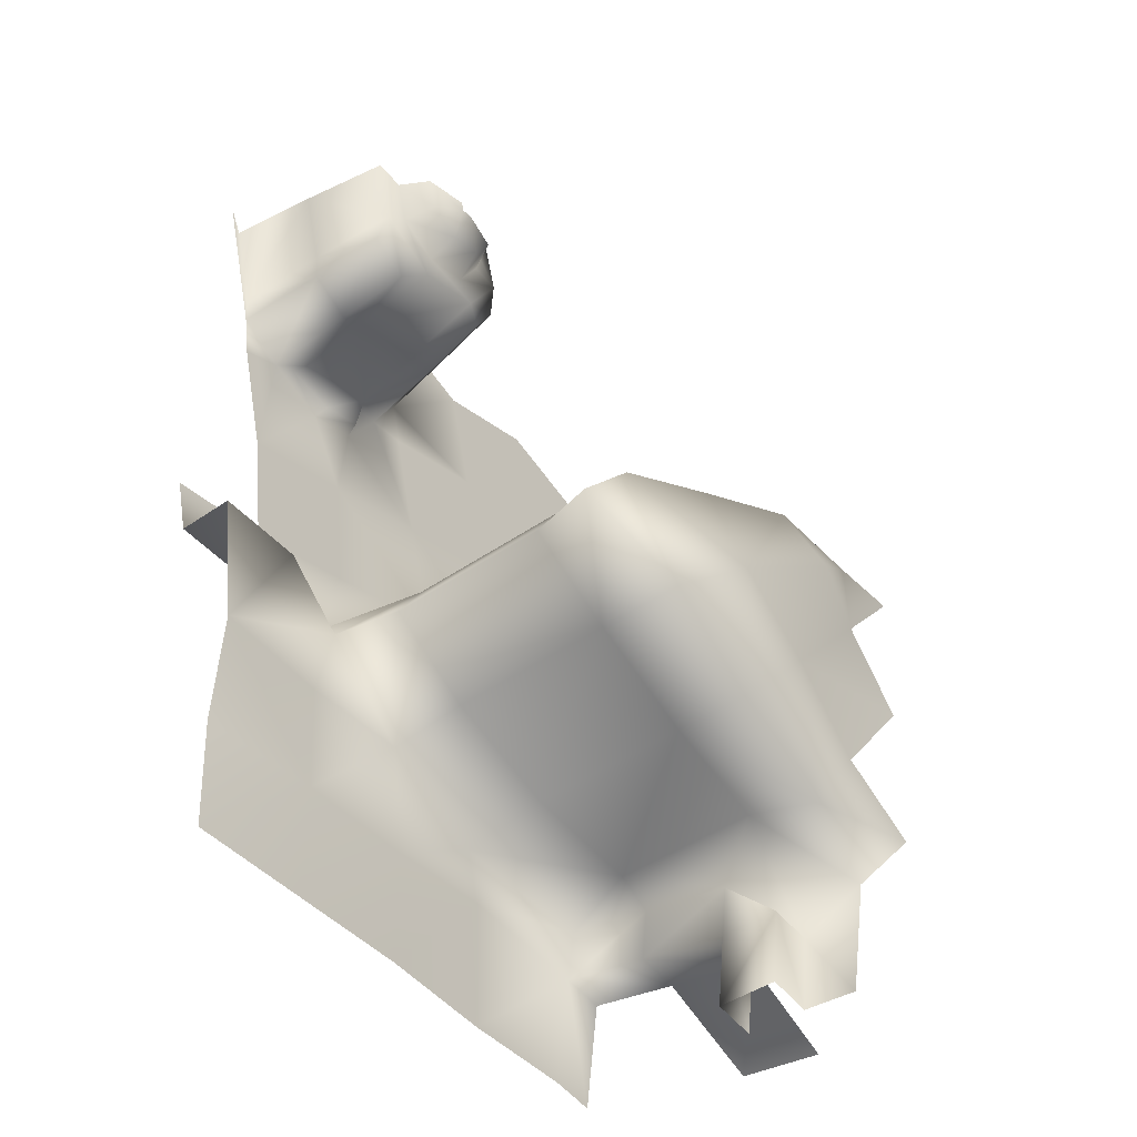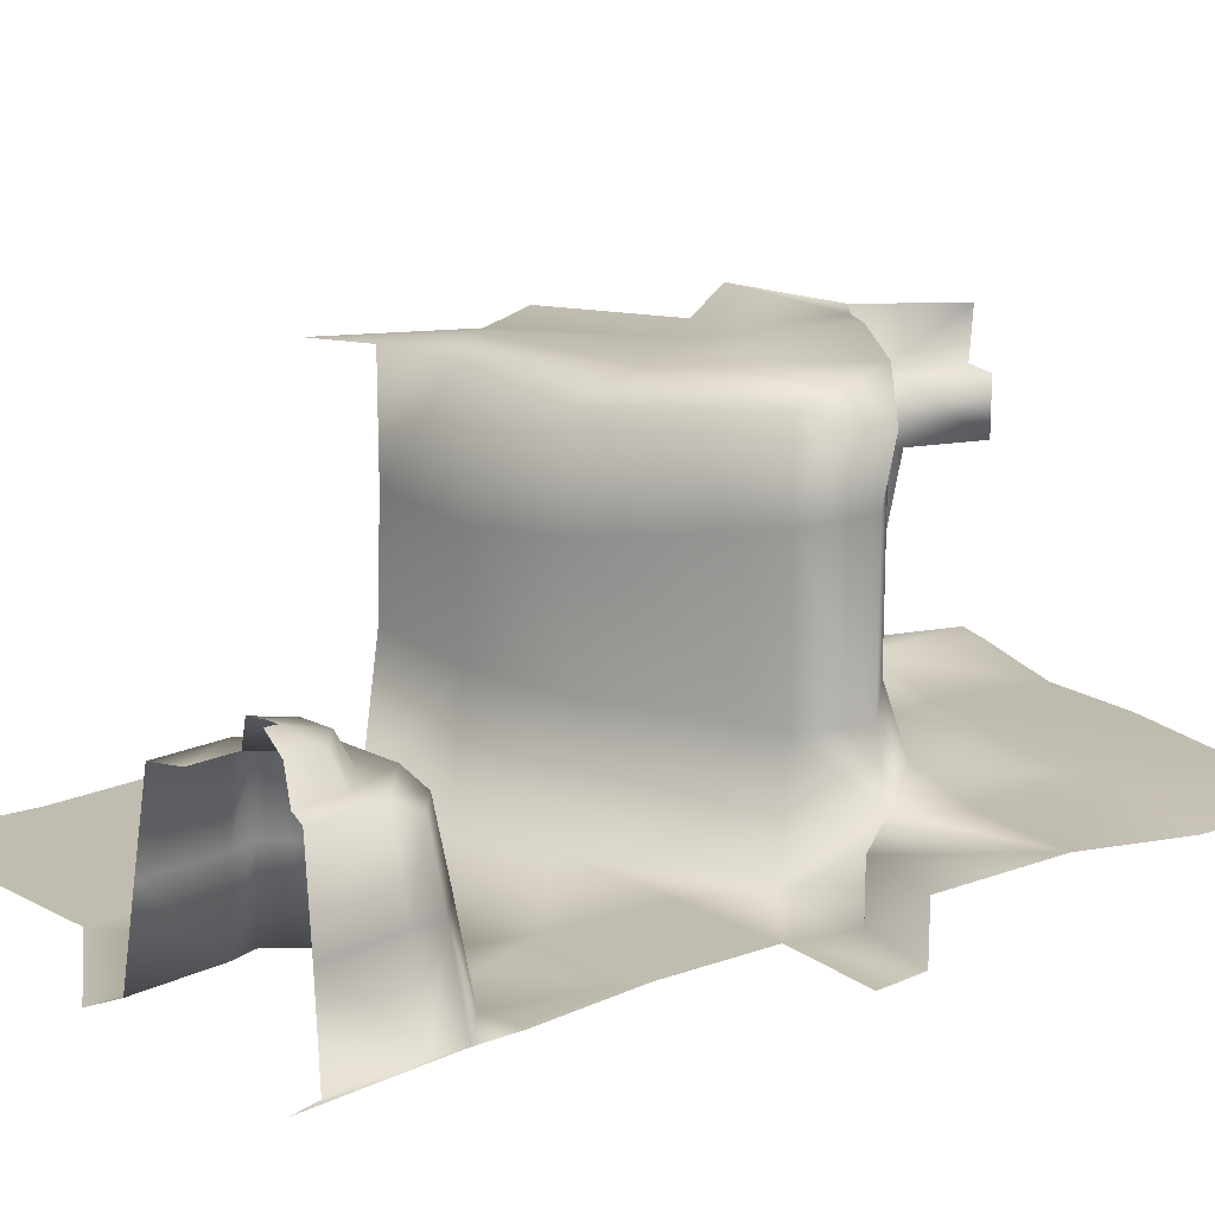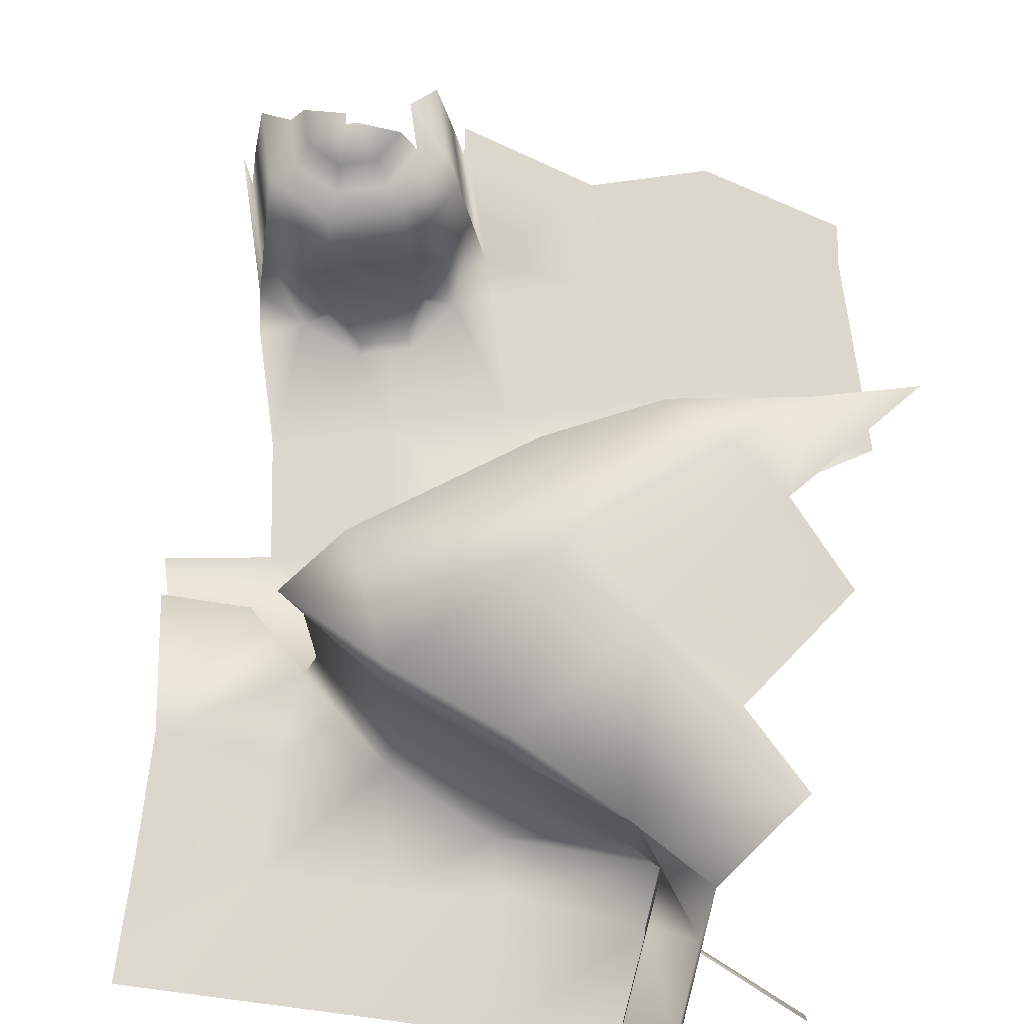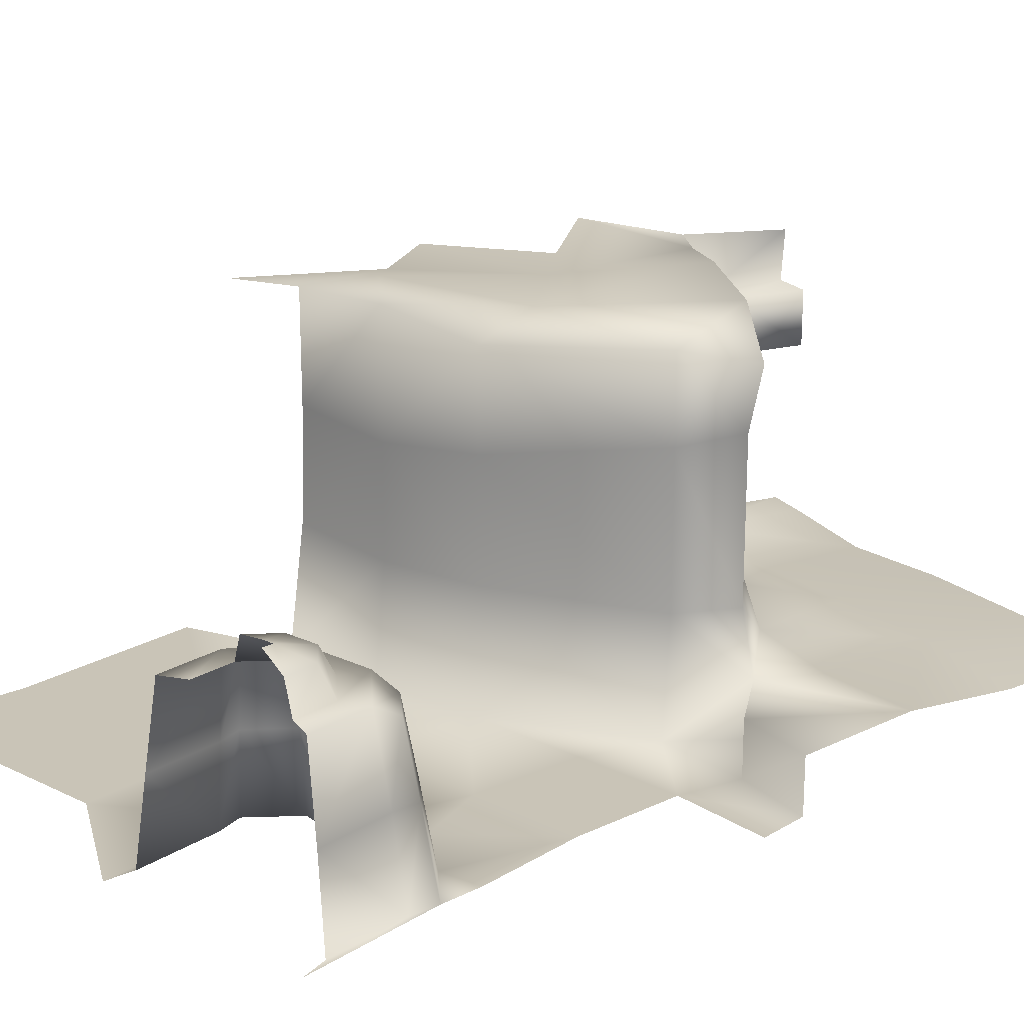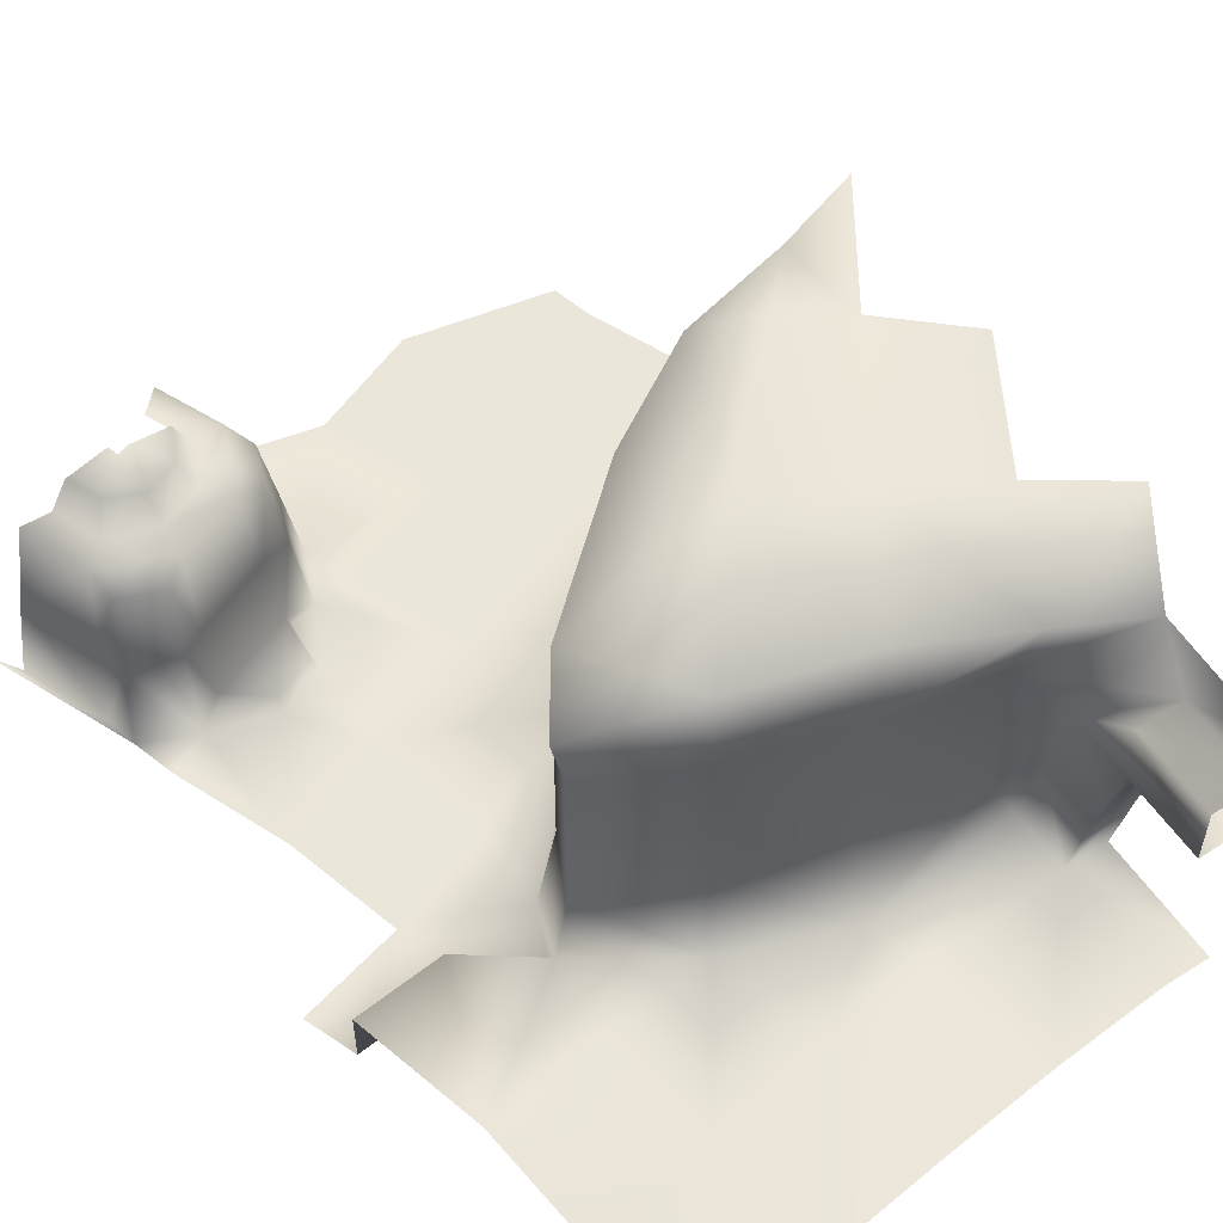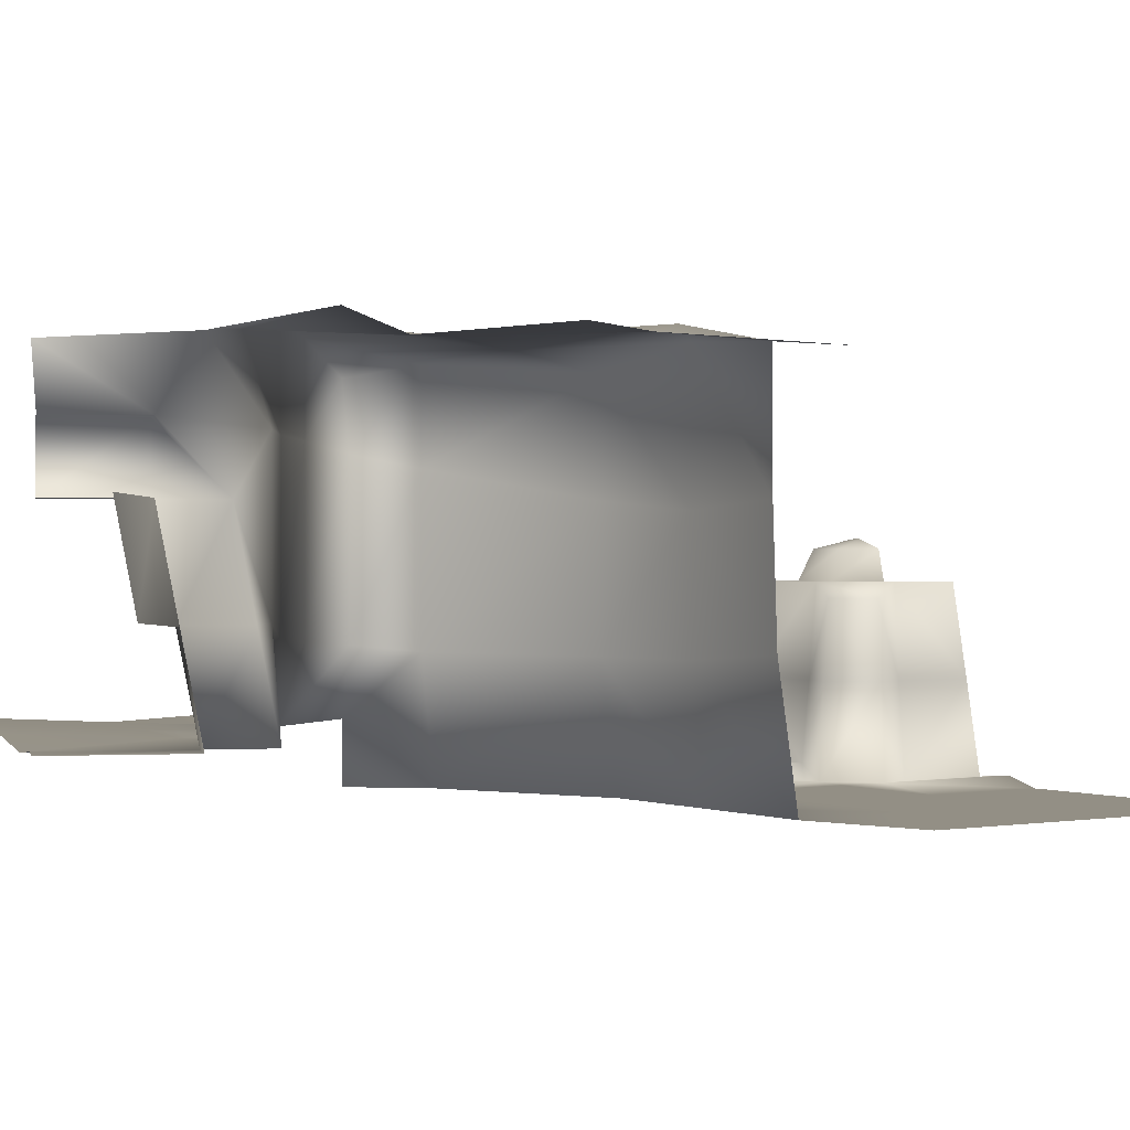
<metadata>
{"format":"obj","ext":"obj","renderer":"f3d","projection":"perspective","resolution":1024,"background":"white","views":[{"elev":-45.1,"azim":128.7,"up":"+Z"},{"elev":16.6,"azim":62.1,"up":"+Y"},{"elev":72.8,"azim":-172.6,"up":"+Y"},{"elev":19.9,"azim":57.0,"up":"+Y"},{"elev":54.8,"azim":139.2,"up":"+Y"},{"elev":0.2,"azim":-108.9,"up":"+Y"}]}
</metadata>
<code>
o hurricos.042_tex_72.259
v 6.331 0.5191 -0.4535
v 6.595 0.5006 -0.435
v 6.289 0.5191 -0.1504
v 6.627 0.5191 -0.1226
v 6.271 0.5191 -0.002241
v 6.664 0.5191 0.01165
v 6.277 0.7459 -0.04621
v 6.368 0.7459 0.002388
v 6.22 0.5191 -0.4674
v 6.282 0.9774 -0.09019
v 6.368 1.112 0.002388
v 6.192 0.9774 -0.2522
v 6.303 0.9774 -0.2383
v 6.296 0.7459 -0.1943
v 6.185 0.7459 -0.2082
v 6.18 0.5191 -0.1642
v 7.527 0.5145 0.4907
v 7.527 0.371 0.4907
v 7.31 0.5145 0.4861
v 7.31 0.371 0.4861
v 7.157 0.5191 0.3403
v 7.157 0.371 0.3403
v 7.56 0.371 0.6203
v 7.483 0.5191 -0.435
v 7.187 0.5191 -0.435
v 6.891 0.5191 -0.435
v 7.187 0.5006 0.1575
v 6.932 0.5191 0.1459
v 7.483 0.5191 0.1575
v 6.891 0.5191 -0.1388
v 7.187 0.5191 -0.1388
v 7.483 0.5006 -0.1388
v 6.368 1.297 -0.05547
v 6.632 1.338 0.08108
v 6.632 1.112 0.08108
v 6.907 1.325 0.1968
v 6.907 1.112 0.1968
v 7.118 1.093 0.3472
v 7.157 1.26 0.3403
v 6.632 0.7089 0.08108
v 6.907 0.695 0.1968
v 7.118 0.6811 0.3472
v 7.044 0.5932 1.396
v 7.025 0.408 1.37
v 6.946 0.371 1.377
v 6.974 0.5932 1.4
v 7.067 0.8154 1.423
v 7 0.7783 1.423
v 7.24 0.5932 1.34
v 7.245 0.408 1.308
v 7.236 0.8154 1.375
v 7.303 0.5932 1.31
v 7.314 0.371 1.273
v 7.291 0.7783 1.342
v 7.048 0.408 1.252
v 7.157 0.408 1.222
v 7.162 0.371 1.208
v 7.254 0.371 1.305
v 7.037 0.371 1.243
v 7.013 0.371 1.373
v 6.981 0.371 1.865
v 6.974 0.371 1.789
v 6.912 0.371 1.569
v 6.877 0.371 1.5
v 7.444 0.371 1.421
v 7.504 0.371 1.641
v 7.539 0.371 1.71
v 7.437 0.371 1.342
v 7.474 0.5932 1.636
v 7.437 0.8154 1.632
v 7.418 0.5932 1.44
v 7.391 0.8154 1.463
v 7.412 0.5932 1.37
v 7.391 0.7783 1.396
v 6.914 0.5932 1.511
v 6.946 0.7783 1.521
v 6.944 0.5932 1.572
v 6.979 0.8154 1.576
v 7 0.5932 1.768
v 7.027 0.8154 1.747
v 7.219 0.9126 1.583
v 7.224 0.9126 1.611
v 7.192 0.9126 1.59
v 7.326 0.8894 1.618
v 7.303 0.8894 1.532
v 7.222 0.8894 1.486
v 7.136 0.8894 1.511
v 7.09 0.8894 1.59
v 7.053 0.8154 1.585
v 7.111 0.8154 1.481
v 7.085 0.8154 1.701
v 7.365 0.8154 1.622
v 7.333 0.8154 1.507
v 7.226 0.8154 1.449
v 7.418 0.371 1.231
v 7.342 0.371 0.9467
v 7.055 0.371 1.023
v 6.77 0.371 1.099
v 6.847 0.371 1.386
v 7.057 0.371 0.5208
v 6.652 0.9866 0.7546
v 6.652 0.6672 0.7546
v 7.032 0.6672 0.4838
v 7.032 1.061 0.4838
v 6.692 0.371 0.8124
v 7.3 0.371 0.655
v 7.023 0.371 0.7245
v 7.032 1.283 0.4838
v 6 0.371 1.715
v 5.988 0.371 1.616
v 5.912 0.371 1.331
v 5.856 0.371 1.123
v 6.104 0.6858 0.9166
v 6.099 0.982 0.905
v 6.12 0.371 0.9675
v 6.396 0.6672 0.8564
v 6.396 0.9635 0.8564
v 6.407 0.371 0.8911
v 6.352 0.371 1.826
v 6.275 0.371 1.539
v 6.483 0.371 1.176
v 6.196 0.371 1.252
v 6.56 0.371 1.463
v 6.192 1.125 -0.2522
v 6.22 1.26 -0.4674
v 6.18 1.278 -0.1642
v 6.22 1.125 -0.4582
v 6.303 1.125 -0.2383
v 6.331 1.125 -0.4443
v 6.331 0.9774 -0.4443
v 6.652 1.246 0.7546
v 6.396 1.297 0.8564
v 6.099 1.278 0.905
v 5.859 1.255 0.9698
v 6.164 1.278 0.2153
v 5.96 1.297 0.4861
v 6.115 1.292 0.6736
v 6.372 1.292 0.3773
v 6.252 1.32 0.7731
v 6.562 1.283 0.5463
v 6.011 1.315 0.04405
v 5.94 1.343 -0.1388
v 6.636 0.371 1.747
v 6.22 0.9774 -0.4582
v 5.912 0.533 -0.2915
v 5.928 0.7598 -0.3309
v 5.944 0.982 -0.3702
f 2 3 4
f 4 5 6
f 7 8 5
f 8 10 11
f 12 14 15
f 15 3 16
f 7 3 14
f 10 14 13
f 9 3 1
f 17 20 18
f 19 22 20
f 27 28 21
f 19 17 29
f 30 25 26
f 26 4 30
f 31 29 32
f 28 31 30
f 6 30 4
f 29 21 19
f 24 31 32
f 33 35 11
f 35 36 37
f 37 39 38
f 8 6 5
f 6 41 28
f 28 42 21
f 8 35 40
f 40 37 41
f 38 41 37
f 44 46 43
f 43 48 47
f 44 49 50
f 47 49 43
f 52 50 49
f 54 49 51
f 44 56 55
f 56 58 57
f 55 57 59
f 60 55 59
f 50 53 58
f 44 60 45
f 60 59 45
f 58 53 57
f 61 63 64
f 65 67 68
f 72 69 71
f 65 69 66
f 71 74 72
f 65 73 71
f 74 52 54
f 73 53 52
f 48 75 76
f 45 75 46
f 76 77 78
f 75 63 77
f 79 78 77
f 79 63 62
f 81 85 86
f 83 87 88
f 83 86 87
f 81 84 85
f 76 47 48
f 54 72 74
f 88 90 89
f 90 78 89
f 78 91 89
f 85 92 93
f 92 72 93
f 86 93 94
f 93 51 94
f 87 94 90
f 94 47 90
f 53 95 96
f 59 57 97
f 96 57 53
f 98 59 97
f 99 45 98
f 68 95 53
f 45 99 64
f 22 21 100
f 101 103 104
f 100 102 105
f 104 42 38
f 21 103 100
f 106 100 107
f 100 105 107
f 18 106 23
f 22 100 20
f 96 107 97
f 97 105 98
f 38 108 104
f 117 113 116
f 116 115 118
f 102 117 116
f 102 118 105
f 120 109 119
f 121 120 123
f 98 118 121
f 122 112 111
f 121 99 98
f 111 120 122
f 118 122 121
f 11 10 124
f 125 124 127
f 10 13 128
f 126 11 124
f 124 10 128
f 128 127 124
f 128 130 129
f 104 131 101
f 131 117 101
f 114 132 133
f 136 138 135
f 138 139 140
f 36 108 39
f 132 140 139
f 133 132 139
f 133 137 134
f 140 108 36
f 140 34 138
f 33 138 34
f 141 33 126
f 61 64 143
f 123 64 99
f 120 143 123
f 13 144 130
f 146 12 15
f 2 1 3
f 4 3 5
f 8 7 10
f 12 13 14
f 15 14 3
f 7 5 3
f 10 7 14
f 9 16 3
f 17 19 20
f 19 21 22
f 30 31 25
f 26 2 4
f 31 27 29
f 28 27 31
f 6 28 30
f 29 27 21
f 24 25 31
f 33 34 35
f 35 34 36
f 37 36 39
f 8 40 6
f 6 40 41
f 28 41 42
f 8 11 35
f 40 35 37
f 38 42 41
f 44 45 46
f 43 46 48
f 44 43 49
f 47 51 49
f 52 53 50
f 54 52 49
f 44 50 56
f 56 50 58
f 55 56 57
f 60 44 55
f 61 62 63
f 65 66 67
f 72 70 69
f 65 71 69
f 71 73 74
f 65 68 73
f 74 73 52
f 73 68 53
f 48 46 75
f 45 64 75
f 76 75 77
f 75 64 63
f 79 80 78
f 79 77 63
f 83 81 86
f 81 82 84
f 76 78 47
f 54 51 72
f 88 87 90
f 90 47 78
f 78 80 91
f 85 84 92
f 92 70 72
f 86 85 93
f 93 72 51
f 87 86 94
f 94 51 47
f 96 97 57
f 98 45 59
f 101 102 103
f 100 103 102
f 104 103 42
f 21 42 103
f 106 20 100
f 18 20 106
f 96 106 107
f 97 107 105
f 38 39 108
f 117 114 113
f 116 113 115
f 102 101 117
f 102 116 118
f 120 110 109
f 121 122 120
f 98 105 118
f 122 115 112
f 121 123 99
f 111 110 120
f 118 115 122
f 125 126 124
f 126 33 11
f 128 129 127
f 128 13 130
f 104 108 131
f 131 132 117
f 114 117 132
f 136 137 138
f 138 137 139
f 132 131 140
f 133 139 137
f 140 131 108
f 140 36 34
f 33 135 138
f 141 135 33
f 123 143 64
f 120 119 143
f 13 12 144
f 146 147 12
l 126 142
l 16 145

</code>
